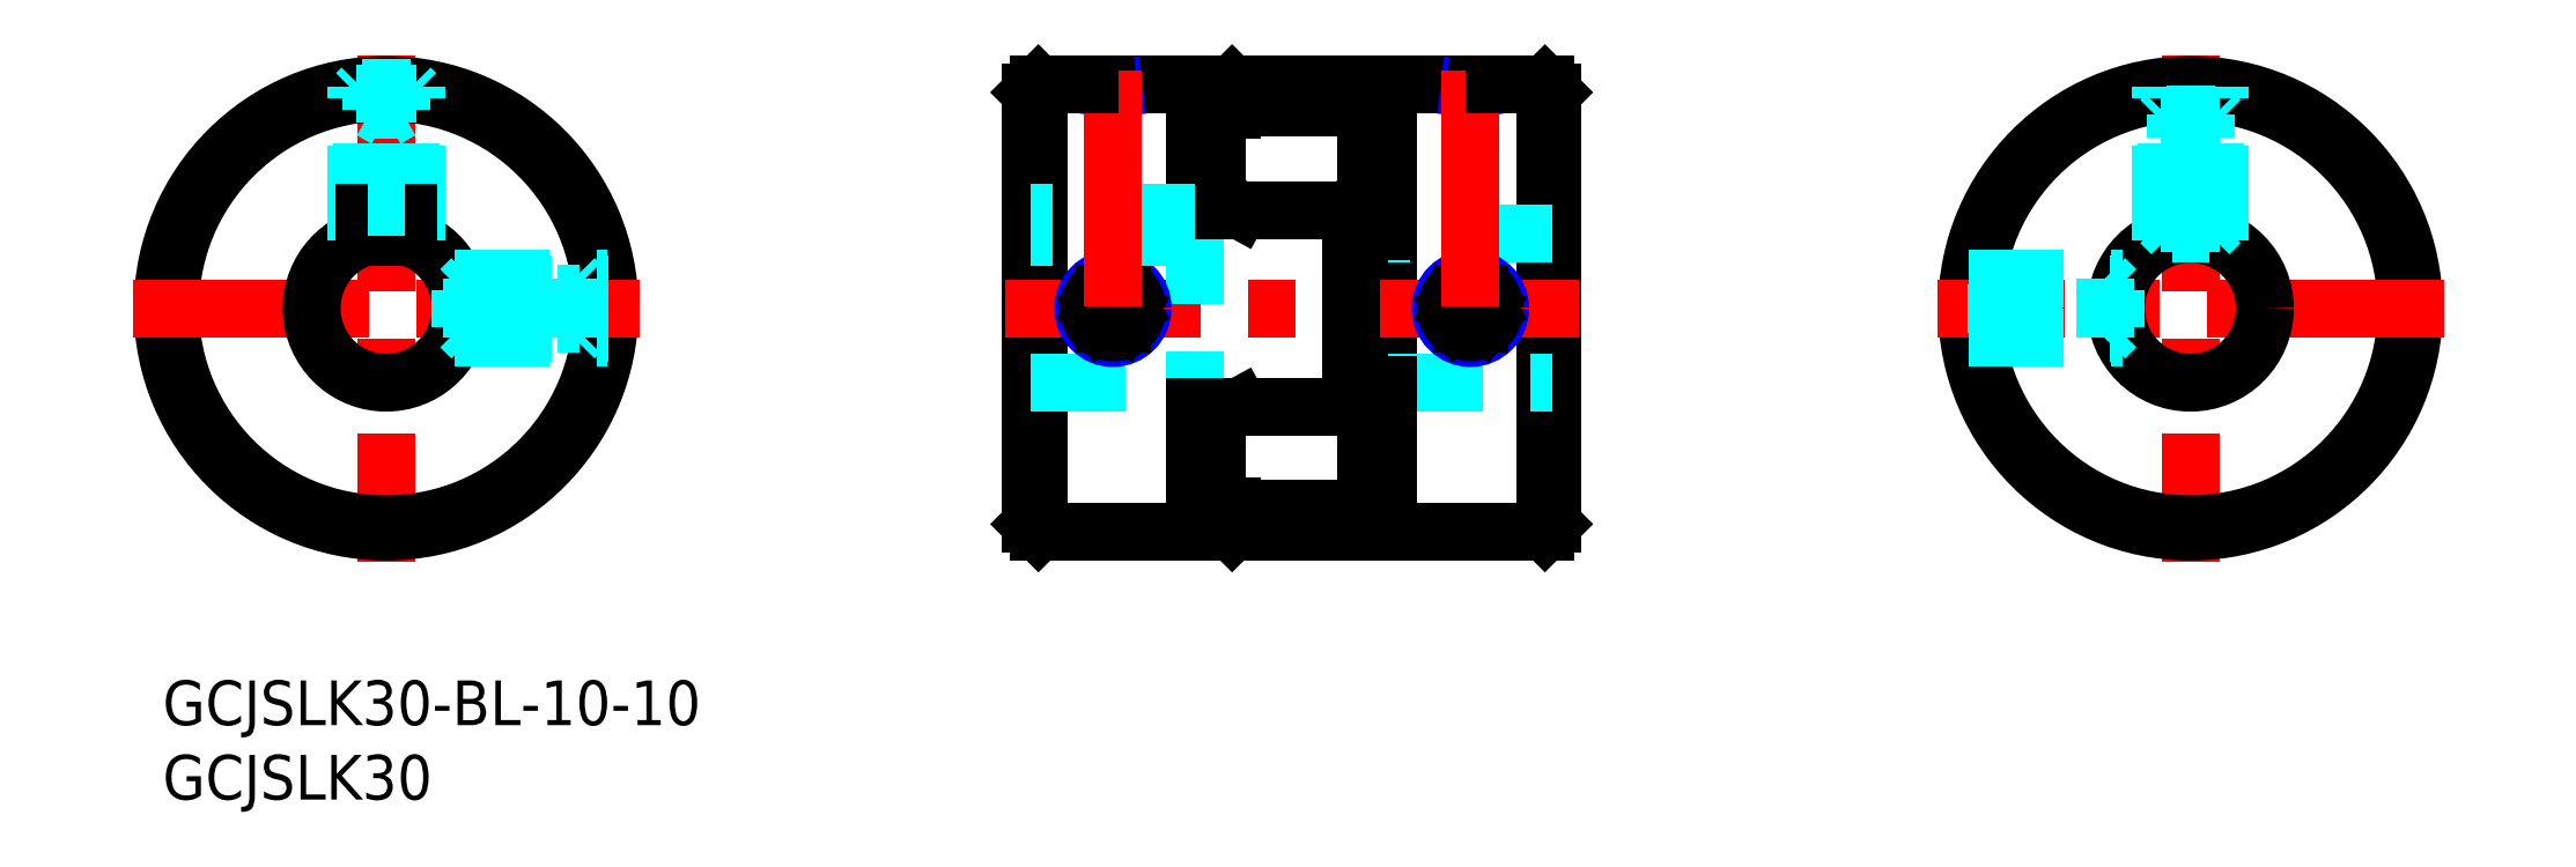
<metadata>
{"format":"dxf","ext":"dxf","renderer":"ezdxf+matplotlib","layout":"modelspace","background":"white","min_lineweight":24,"dpi":150}
</metadata>
<code>
0
SECTION
2
ENTITIES
0
INSERT
8
MSM_CONTINUOUS
2
*U1
10
0
20
0
30
0
0
INSERT
8
MSM_CONTINUOUS
2
*U2
10
0
20
0
30
0
0
LINE
8
MSM_CONTINUOUS
10
69.29
20
31.61
30
0
11
69.29
21
40
31
0
0
LINE
8
MSM_CONTINUOUS
10
70.79
20
31.61
30
0
11
70.79
21
39
31
0
0
LINE
8
MSM_CONTINUOUS
10
80.79
20
38.03
30
0
11
80.79
21
11.97
31
0
0
LINE
8
MSM_CONTINUOUS
10
58.79
20
40
30
0
11
58.79
21
10
31
0
0
LINE
8
MSM_CONTINUOUS
10
58.29
20
39.5
30
0
11
58.29
21
10.5
31
0
0
LINE
8
MSM_CONTINUOUS
10
82.29
20
38.47
30
0
11
82.29
21
11.53
31
0
0
LINE
8
MSM_CONTINUOUS
10
92.79
20
40
30
0
11
92.79
21
10
31
0
0
LINE
8
MSM_CONTINUOUS
10
93.29
20
39.5
30
0
11
93.29
21
10.5
31
0
0
LINE
8
MSM_CONTINUOUS
10
71.79
20
40
30
0
11
86.19
21
40
31
0
0
LINE
8
MSM_CONTINUOUS
10
92.79
20
40
30
0
11
93.29
21
39.5
31
0
0
LINE
8
MSM_CONTINUOUS
10
69.29
20
40
30
0
11
65.39
21
40
31
0
0
LINE
8
MSM_CONTINUOUS
10
82.29
20
38.47
30
0
11
71.79
21
38.47
31
0
0
LINE
8
MSM_CONTINUOUS
10
80.79
20
38.03
30
0
11
79.29
21
38.47
31
0
0
LINE
8
MSM_CONTINUOUS
10
72.29
20
38.47
30
0
11
70.79
21
38.03
31
0
0
LINE
8
MSM_CONTINUOUS
10
71.79
20
38.47
30
0
11
70.79
21
38.23
31
0
0
LINE
8
MSM_CONTINUOUS
10
71.79
20
40
30
0
11
71.79
21
38.32
31
0
0
LINE
8
MSM_CONTINUOUS
10
71.79
20
40
30
0
11
70.79
21
39
31
0
0
LINE
8
MSM_CONTINUOUS
10
58.79
20
40
30
0
11
58.29
21
39.5
31
0
0
LINE
8
MSM_DASHED
10
82.29
20
20
30
0
11
93.29
21
20
31
0
0
LINE
8
MSM_CONTINUOUS
10
92.79
20
10
30
0
11
71.79
21
10
31
0
0
LINE
8
MSM_DASHED
10
93.29
20
30
30
0
11
82.29
21
30
31
0
0
LINE
8
MSM_CENTER
10
95.1
20
25
30
0
11
56.52
21
25
31
0
0
LINE
8
MSM_CONTINUOUS
10
93.29
20
10.5
30
0
11
92.79
21
10
31
0
0
LINE
8
MSM_CONTINUOUS
10
71.79
20
10
30
0
11
71.79
21
11.68
31
0
0
LINE
8
MSM_CONTINUOUS
10
70.79
20
18.39
30
0
11
70.79
21
11
31
0
0
LINE
8
MSM_CONTINUOUS
10
69.29
20
10
30
0
11
69.29
21
18.39
31
0
0
LINE
8
MSM_DASHED
10
58.29
20
20
30
0
11
69.29
21
20
31
0
0
LINE
8
MSM_CONTINUOUS
10
79.79
20
31.61
30
0
11
79.79
21
18.39
31
0
0
LINE
8
MSM_DASHED
10
69.29
20
31.61
30
0
11
69.29
21
18.39
31
0
0
LINE
8
MSM_CONTINUOUS
10
79.79
20
31.61
30
0
11
69.29
21
31.61
31
0
0
LINE
8
MSM_CONTINUOUS
10
80.79
20
32.42
30
0
11
79.29
21
31.61
31
0
0
LINE
8
MSM_CONTINUOUS
10
79.79
20
31.61
30
0
11
80.79
21
30.61
31
0
0
LINE
8
MSM_CONTINUOUS
10
82.29
20
30.14
30
0
11
80.79
21
30.14
31
0
0
LINE
8
MSM_CONTINUOUS
10
82.29
20
32.5
30
0
11
80.79
21
32.5
31
0
0
LINE
8
MSM_CONTINUOUS
10
70.79
20
32.43
30
0
11
72.29
21
31.61
31
0
0
LINE
8
MSM_CONTINUOUS
10
82.29
20
11.53
30
0
11
71.79
21
11.53
31
0
0
LINE
8
MSM_CONTINUOUS
10
69.29
20
18.39
30
0
11
79.79
21
18.39
31
0
0
LINE
8
MSM_CONTINUOUS
10
80.79
20
19.39
30
0
11
79.79
21
18.39
31
0
0
LINE
8
MSM_CONTINUOUS
10
80.79
20
17.58
30
0
11
79.29
21
18.39
31
0
0
LINE
8
MSM_CONTINUOUS
10
82.29
20
17.5
30
0
11
80.79
21
17.5
31
0
0
LINE
8
MSM_CONTINUOUS
10
82.29
20
19.86
30
0
11
80.79
21
19.86
31
0
0
LINE
8
MSM_CONTINUOUS
10
80.79
20
11.97
30
0
11
79.29
21
11.53
31
0
0
LINE
8
MSM_CONTINUOUS
10
70.79
20
17.57
30
0
11
72.29
21
18.39
31
0
0
LINE
8
MSM_CONTINUOUS
10
71.79
20
11.53
30
0
11
70.79
21
11.77
31
0
0
LINE
8
MSM_CONTINUOUS
10
72.29
20
11.53
30
0
11
70.79
21
11.97
31
0
0
LINE
8
MSM_CONTINUOUS
10
58.79
20
10
30
0
11
69.29
21
10
31
0
0
LINE
8
MSM_CONTINUOUS
10
71.79
20
10
30
0
11
70.79
21
11
31
0
0
LINE
8
MSM_CONTINUOUS
10
58.29
20
10.5
30
0
11
58.79
21
10
31
0
0
LINE
8
MSM_CENTER
10
136.1
20
42
30
0
11
136.1
21
8
31
0
0
CIRCLE
8
MSM_CONTINUOUS
10
136.1
20
25
30
0
40
14.5
0
CIRCLE
8
MSM_CONTINUOUS
10
136.1
20
25
30
0
40
15
0
LINE
8
MSM_CENTER
10
153.1
20
25
30
0
11
119.1
21
25
31
0
0
LINE
8
MSM_CENTER
10
15
20
42
30
0
11
15
21
8
31
0
0
CIRCLE
8
MSM_CONTINUOUS
10
15
20
25
30
0
40
14.5
0
CIRCLE
8
MSM_CONTINUOUS
10
15
20
25
30
0
40
15
0
LINE
8
MSM_CENTER
10
-2
20
25
30
0
11
32
21
25
31
0
0
ARC
8
MSM_CONTINUOUS
10
15
20
25
30
0
40
5
50
107.5
51
72.54
0
LINE
8
MSM_CONTINUOUS
10
16.5
20
31.4
30
0
11
13.5
21
31.4
31
0
0
CIRCLE
8
MSM_CONTINUOUS
10
136.1
20
25
30
0
40
5
0
LINE
8
MSM_DASHED
10
19.58
20
27
30
0
11
29.87
21
27
31
0
0
LINE
8
MSM_DASHED
10
19.73
20
26.62
30
0
11
29.91
21
26.62
31
0
0
LINE
8
MSM_DASHED
10
19.73
20
23.38
30
0
11
29.91
21
23.38
31
0
0
LINE
8
MSM_DASHED
10
19.58
20
23
30
0
11
29.87
21
23
31
0
0
LINE
8
MSM_DASHED
10
13
20
29.58
30
0
11
13
21
39.87
31
0
0
LINE
8
MSM_DASHED
10
13.38
20
29.73
30
0
11
13.38
21
39.91
31
0
0
LINE
8
MSM_DASHED
10
16.62
20
29.73
30
0
11
16.62
21
39.91
31
0
0
LINE
8
MSM_DASHED
10
17
20
29.58
30
0
11
17
21
39.87
31
0
0
LINE
8
MSM_DASHED
10
137.7
20
29.73
30
0
11
137.7
21
39.91
31
0
0
LINE
8
MSM_DASHED
10
138.1
20
29.58
30
0
11
138.1
21
39.87
31
0
0
LINE
8
MSM_DASHED
10
134.5
20
29.73
30
0
11
134.5
21
39.91
31
0
0
LINE
8
MSM_DASHED
10
134.1
20
29.58
30
0
11
134.1
21
39.87
31
0
0
LINE
8
MSM_DASHED
10
121.2
20
26.62
30
0
11
131.4
21
26.62
31
0
0
LINE
8
MSM_DASHED
10
121.3
20
27
30
0
11
131.5
21
27
31
0
0
LINE
8
MSM_DASHED
10
121.3
20
23
30
0
11
131.5
21
23
31
0
0
LINE
8
MSM_DASHED
10
121.2
20
23.38
30
0
11
131.4
21
23.38
31
0
0
LINE
8
MSM_DASHED
10
137.4
20
30
30
0
11
134.9
21
30
31
0
0
LINE
8
MSM_DASHED
10
137.4
20
30
30
0
11
138.1
21
30.75
31
0
0
LINE
8
MSM_DASHED
10
134.1
20
30.75
30
0
11
134.9
21
30
31
0
0
LINE
8
MSM_DASHED
10
136.1
20
35.92
30
0
11
137.1
21
36.5
31
0
0
LINE
8
MSM_DASHED
10
135.1
20
36.5
30
0
11
136.1
21
35.92
31
0
0
LINE
8
MSM_DASHED
10
134.1
20
30.75
30
0
11
138.1
21
30.75
31
0
0
LINE
8
MSM_DASHED
10
135.1
20
38
30
0
11
135.1
21
36.5
31
0
0
LINE
8
MSM_DASHED
10
136.1
20
38
30
0
11
136.1
21
36.5
31
0
0
LINE
8
MSM_DASHED
10
137.1
20
38
30
0
11
137.1
21
36.5
31
0
0
LINE
8
MSM_DASHED
10
135.1
20
36.5
30
0
11
137.1
21
36.5
31
0
0
LINE
8
MSM_DASHED
10
134.5
20
38
30
0
11
137.7
21
38
31
0
0
LINE
8
MSM_DASHED
10
134.1
20
37.62
30
0
11
138.1
21
37.62
31
0
0
LINE
8
MSM_DASHED
10
134.5
20
38
30
0
11
134.1
21
37.62
31
0
0
LINE
8
MSM_DASHED
10
138.1
20
37.62
30
0
11
137.7
21
38
31
0
0
LINE
8
MSM_DASHED
10
131.1
20
26.25
30
0
11
130.4
21
27
31
0
0
LINE
8
MSM_DASHED
10
130.4
20
23
30
0
11
131.1
21
23.75
31
0
0
LINE
8
MSM_DASHED
10
125.2
20
25
30
0
11
124.6
21
26
31
0
0
LINE
8
MSM_DASHED
10
124.6
20
24
30
0
11
125.2
21
25
31
0
0
LINE
8
MSM_DASHED
10
130.4
20
23
30
0
11
130.4
21
27
31
0
0
LINE
8
MSM_DASHED
10
123.1
20
24
30
0
11
124.6
21
24
31
0
0
LINE
8
MSM_DASHED
10
123.1
20
25
30
0
11
124.6
21
25
31
0
0
LINE
8
MSM_DASHED
10
123.1
20
26
30
0
11
124.6
21
26
31
0
0
LINE
8
MSM_DASHED
10
124.6
20
24
30
0
11
124.6
21
26
31
0
0
LINE
8
MSM_DASHED
10
131.1
20
26.25
30
0
11
131.1
21
23.75
31
0
0
LINE
8
MSM_DASHED
10
123.1
20
23.38
30
0
11
123.1
21
26.62
31
0
0
LINE
8
MSM_DASHED
10
123.5
20
23
30
0
11
123.5
21
27
31
0
0
LINE
8
MSM_DASHED
10
123.1
20
23.38
30
0
11
123.5
21
23
31
0
0
LINE
8
MSM_DASHED
10
123.5
20
27
30
0
11
123.1
21
26.62
31
0
0
LINE
8
MSM_DASHED
10
20
20
23.75
30
0
11
20.75
21
23
31
0
0
LINE
8
MSM_DASHED
10
20.75
20
27
30
0
11
20
21
26.25
31
0
0
LINE
8
MSM_DASHED
10
25.92
20
25
30
0
11
26.5
21
24
31
0
0
LINE
8
MSM_DASHED
10
26.5
20
26
30
0
11
25.92
21
25
31
0
0
LINE
8
MSM_DASHED
10
20.75
20
27
30
0
11
20.75
21
23
31
0
0
LINE
8
MSM_DASHED
10
28
20
26
30
0
11
26.5
21
26
31
0
0
LINE
8
MSM_DASHED
10
28
20
25
30
0
11
26.5
21
25
31
0
0
LINE
8
MSM_DASHED
10
28
20
24
30
0
11
26.5
21
24
31
0
0
LINE
8
MSM_DASHED
10
26.5
20
26
30
0
11
26.5
21
24
31
0
0
LINE
8
MSM_DASHED
10
28
20
26.62
30
0
11
28
21
23.38
31
0
0
LINE
8
MSM_DASHED
10
27.62
20
27
30
0
11
27.62
21
23
31
0
0
LINE
8
MSM_DASHED
10
28
20
26.62
30
0
11
27.62
21
27
31
0
0
LINE
8
MSM_DASHED
10
27.62
20
23
30
0
11
28
21
23.38
31
0
0
LINE
8
MSM_DASHED
10
16.25
20
31.79
30
0
11
17
21
32.54
31
0
0
LINE
8
MSM_DASHED
10
13
20
32.54
30
0
11
13.75
21
31.79
31
0
0
LINE
8
MSM_DASHED
10
15
20
37.72
30
0
11
16
21
38.3
31
0
0
LINE
8
MSM_DASHED
10
14
20
38.3
30
0
11
15
21
37.72
31
0
0
LINE
8
MSM_DASHED
10
13
20
32.54
30
0
11
17
21
32.54
31
0
0
LINE
8
MSM_DASHED
10
14
20
39.8
30
0
11
14
21
38.3
31
0
0
LINE
8
MSM_DASHED
10
15
20
39.8
30
0
11
15
21
38.3
31
0
0
LINE
8
MSM_DASHED
10
16
20
39.8
30
0
11
16
21
38.3
31
0
0
LINE
8
MSM_DASHED
10
14
20
38.3
30
0
11
16
21
38.3
31
0
0
LINE
8
MSM_DASHED
10
13.38
20
39.8
30
0
11
16.62
21
39.8
31
0
0
LINE
8
MSM_DASHED
10
13
20
39.42
30
0
11
17
21
39.42
31
0
0
LINE
8
MSM_DASHED
10
13.38
20
39.8
30
0
11
13
21
39.42
31
0
0
LINE
8
MSM_DASHED
10
17
20
39.42
30
0
11
16.62
21
39.8
31
0
0
CIRCLE
8
MSM_NARROW
10
63.79
20
25
30
0
40
2
0
LINE
8
MSM_CONTINUOUS
10
64.36
20
24
30
0
11
63.21
21
24
31
0
0
LINE
8
MSM_CONTINUOUS
10
63.21
20
24
30
0
11
62.63
21
25
31
0
0
CIRCLE
8
MSM_CONTINUOUS
10
63.79
20
25
30
0
40
1.155
0
CIRCLE
8
MSM_CONTINUOUS
10
63.79
20
25
30
0
40
1.621
0
LINE
8
MSM_CONTINUOUS
10
64.94
20
25
30
0
11
64.36
21
24
31
0
0
LINE
8
MSM_CONTINUOUS
10
64.36
20
26
30
0
11
64.94
21
25
31
0
0
LINE
8
MSM_CONTINUOUS
10
63.21
20
26
30
0
11
64.36
21
26
31
0
0
LINE
8
MSM_CONTINUOUS
10
62.63
20
25
30
0
11
63.21
21
26
31
0
0
CIRCLE
8
MSM_NARROW
10
87.79
20
25
30
0
40
2
0
LINE
8
MSM_CONTINUOUS
10
88.36
20
24
30
0
11
87.21
21
24
31
0
0
LINE
8
MSM_CONTINUOUS
10
87.21
20
24
30
0
11
86.63
21
25
31
0
0
CIRCLE
8
MSM_CONTINUOUS
10
87.79
20
25
30
0
40
1.155
0
CIRCLE
8
MSM_CONTINUOUS
10
87.79
20
25
30
0
40
1.621
0
LINE
8
MSM_CONTINUOUS
10
88.94
20
25
30
0
11
88.36
21
24
31
0
0
LINE
8
MSM_CONTINUOUS
10
88.36
20
26
30
0
11
88.94
21
25
31
0
0
LINE
8
MSM_CONTINUOUS
10
87.21
20
26
30
0
11
88.36
21
26
31
0
0
LINE
8
MSM_CONTINUOUS
10
86.63
20
25
30
0
11
87.21
21
26
31
0
0
LINE
8
MSM_DASHED
10
20
20
26.25
30
0
11
20
21
23.75
31
0
0
LINE
8
MSM_CONTINUOUS
10
16.5
20
31.4
30
0
11
16.5
21
29.77
31
0
0
LINE
8
MSM_CONTINUOUS
10
13.5
20
31.4
30
0
11
13.5
21
29.77
31
0
0
ARC
8
MSM_NARROW
10
63.79
20
54.87
30
0
40
15
50
262.3
51
277.7
0
ARC
8
MSM_CONTINUOUS
10
63.79
20
54.91
30
0
40
15
50
263.9
51
276.1
0
LINE
8
MSM_DASHED
10
69.29
20
31.4
30
0
11
58.29
21
31.4
31
0
0
LINE
8
MSM_DASHED
10
69.29
20
29.77
30
0
11
58.29
21
29.77
31
0
0
LINE
8
MSM_CENTER
10
63.79
20
41
30
0
11
63.79
21
22
31
0
0
ARC
8
MSM_NARROW
10
87.79
20
54.87
30
0
40
15
50
262.3
51
277.7
0
ARC
8
MSM_CONTINUOUS
10
87.79
20
54.91
30
0
40
15
50
263.9
51
276.1
0
LINE
8
MSM_CENTER
10
87.79
20
41
30
0
11
87.79
21
22
31
0
0
LINE
8
MSM_CONTINUOUS
10
89.39
20
40
30
0
11
92.79
21
40
31
0
0
LINE
8
MSM_CONTINUOUS
10
62.19
20
40
30
0
11
58.79
21
40
31
0
0
LINE
8
MSM_DASHED
10
13.75
20
31.79
30
0
11
16.25
21
31.79
31
0
0
ENDSEC
0
EOF

</code>
